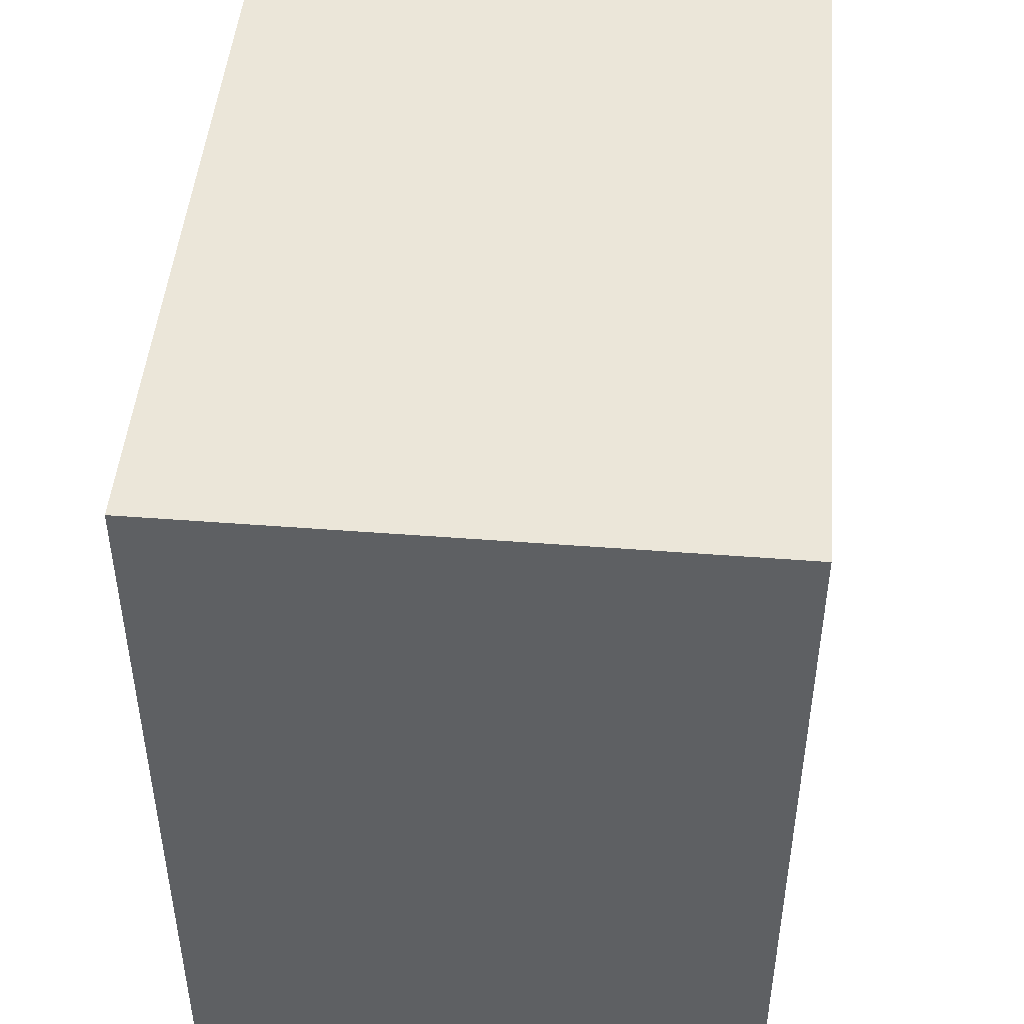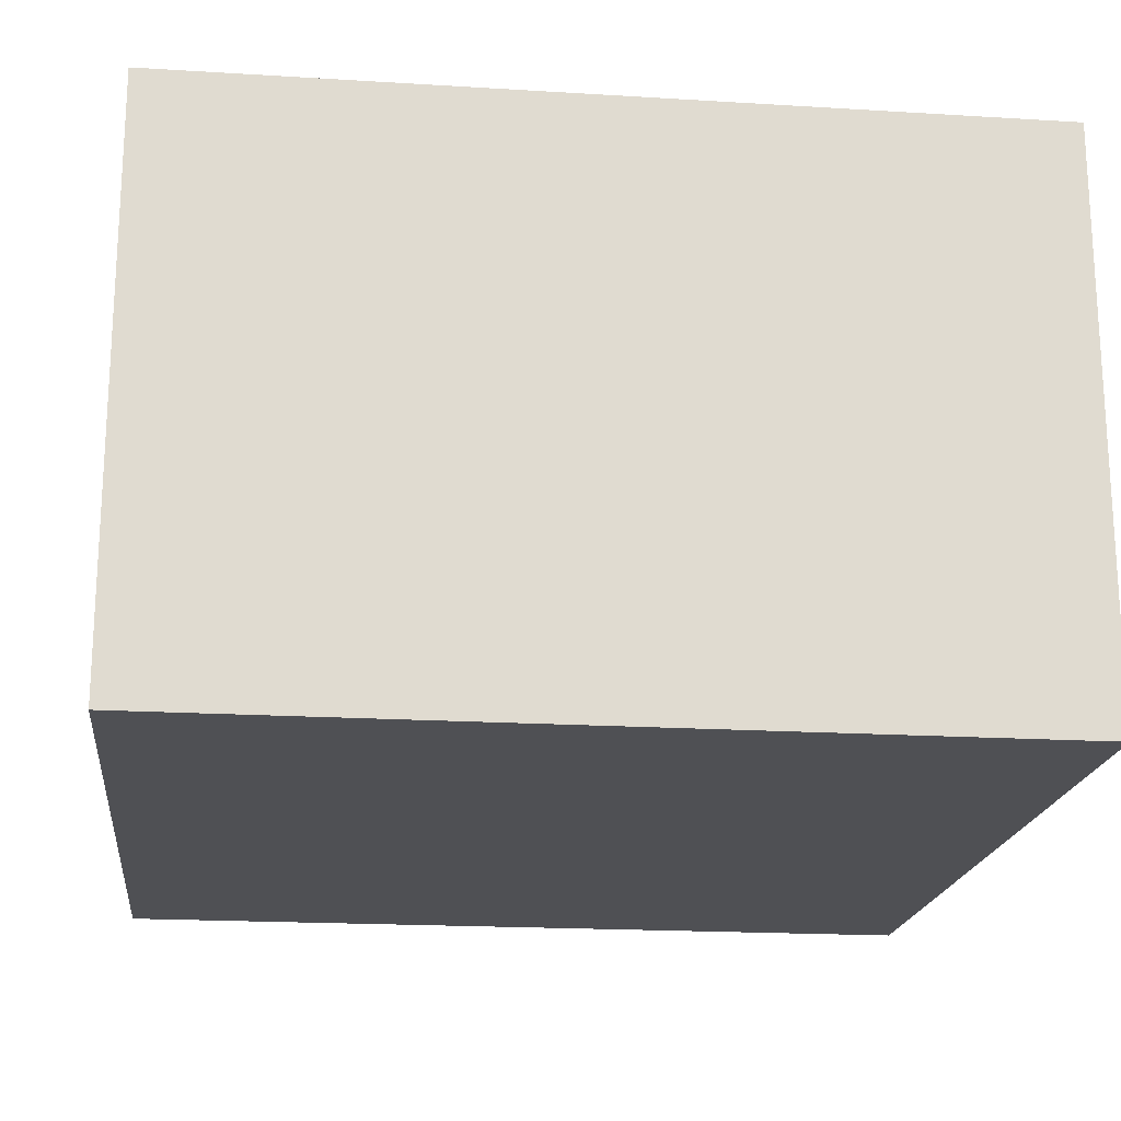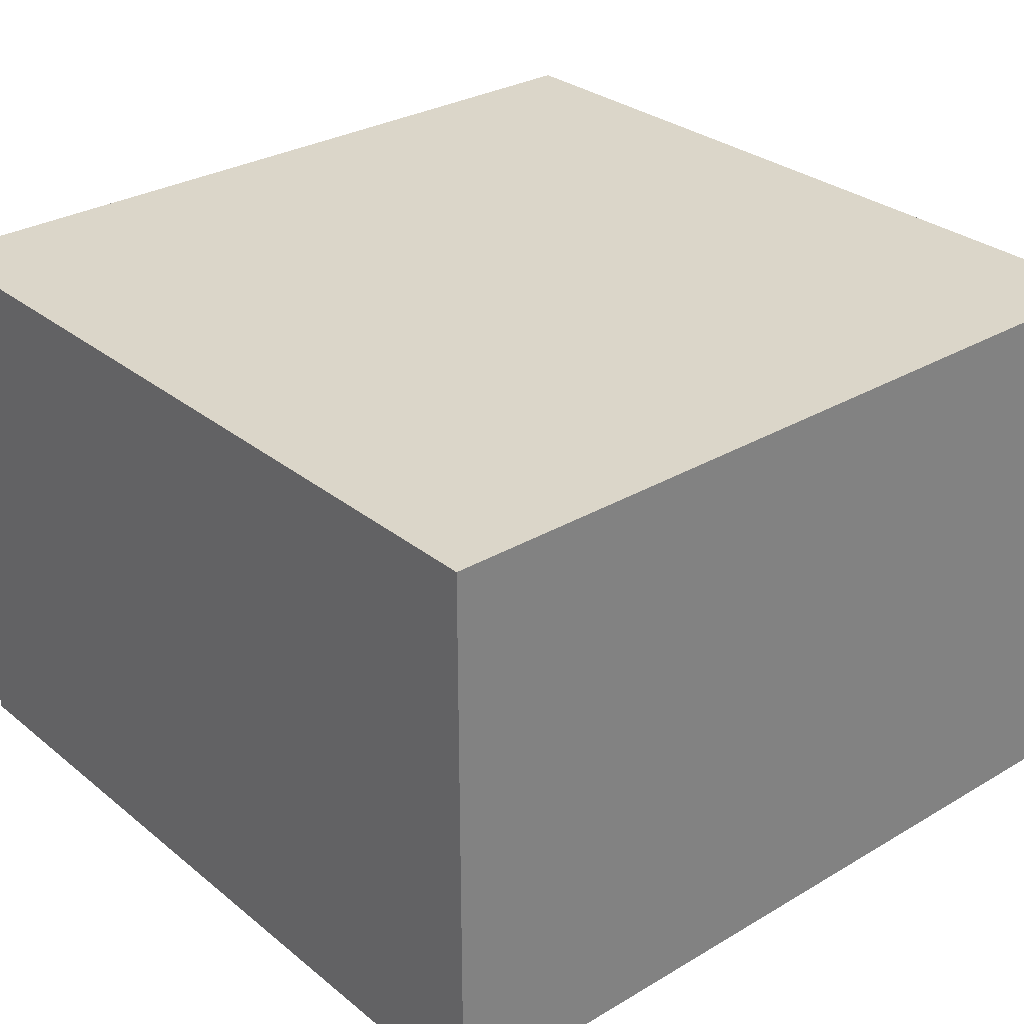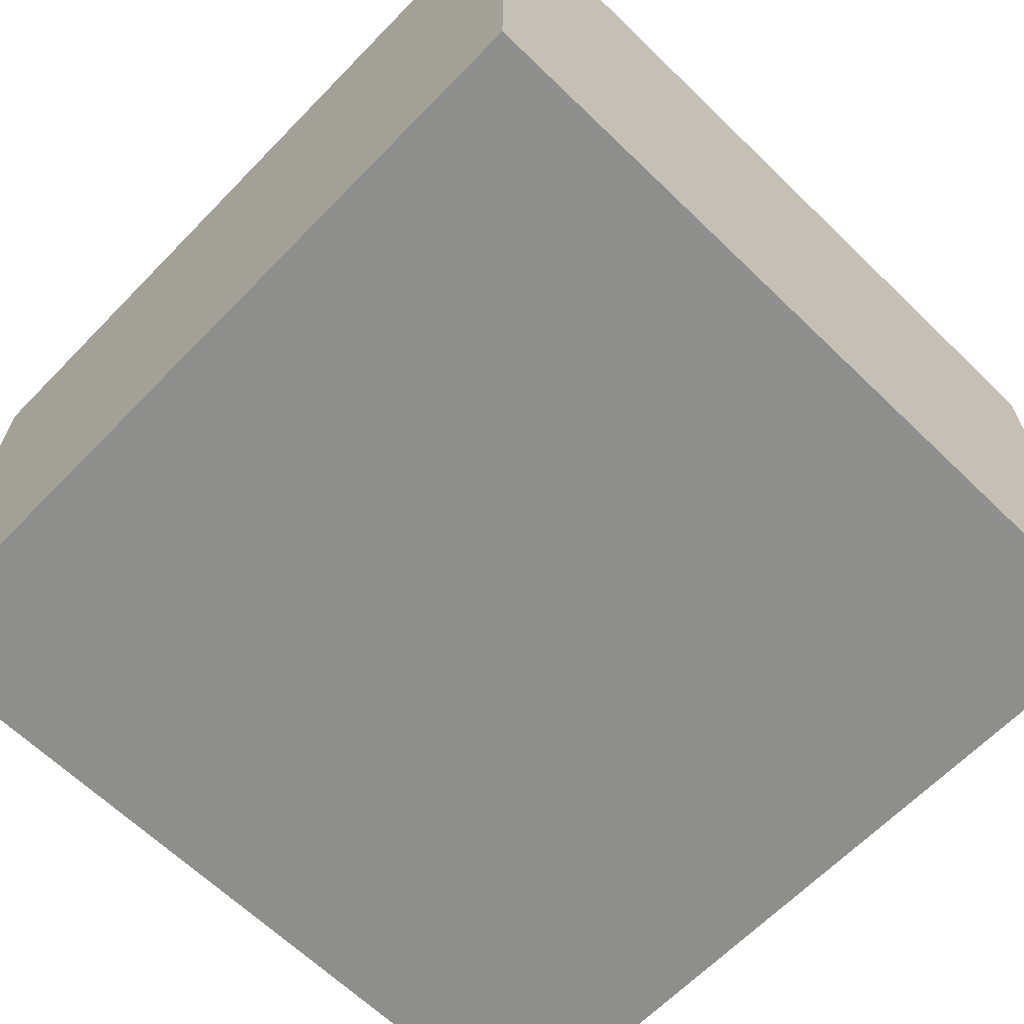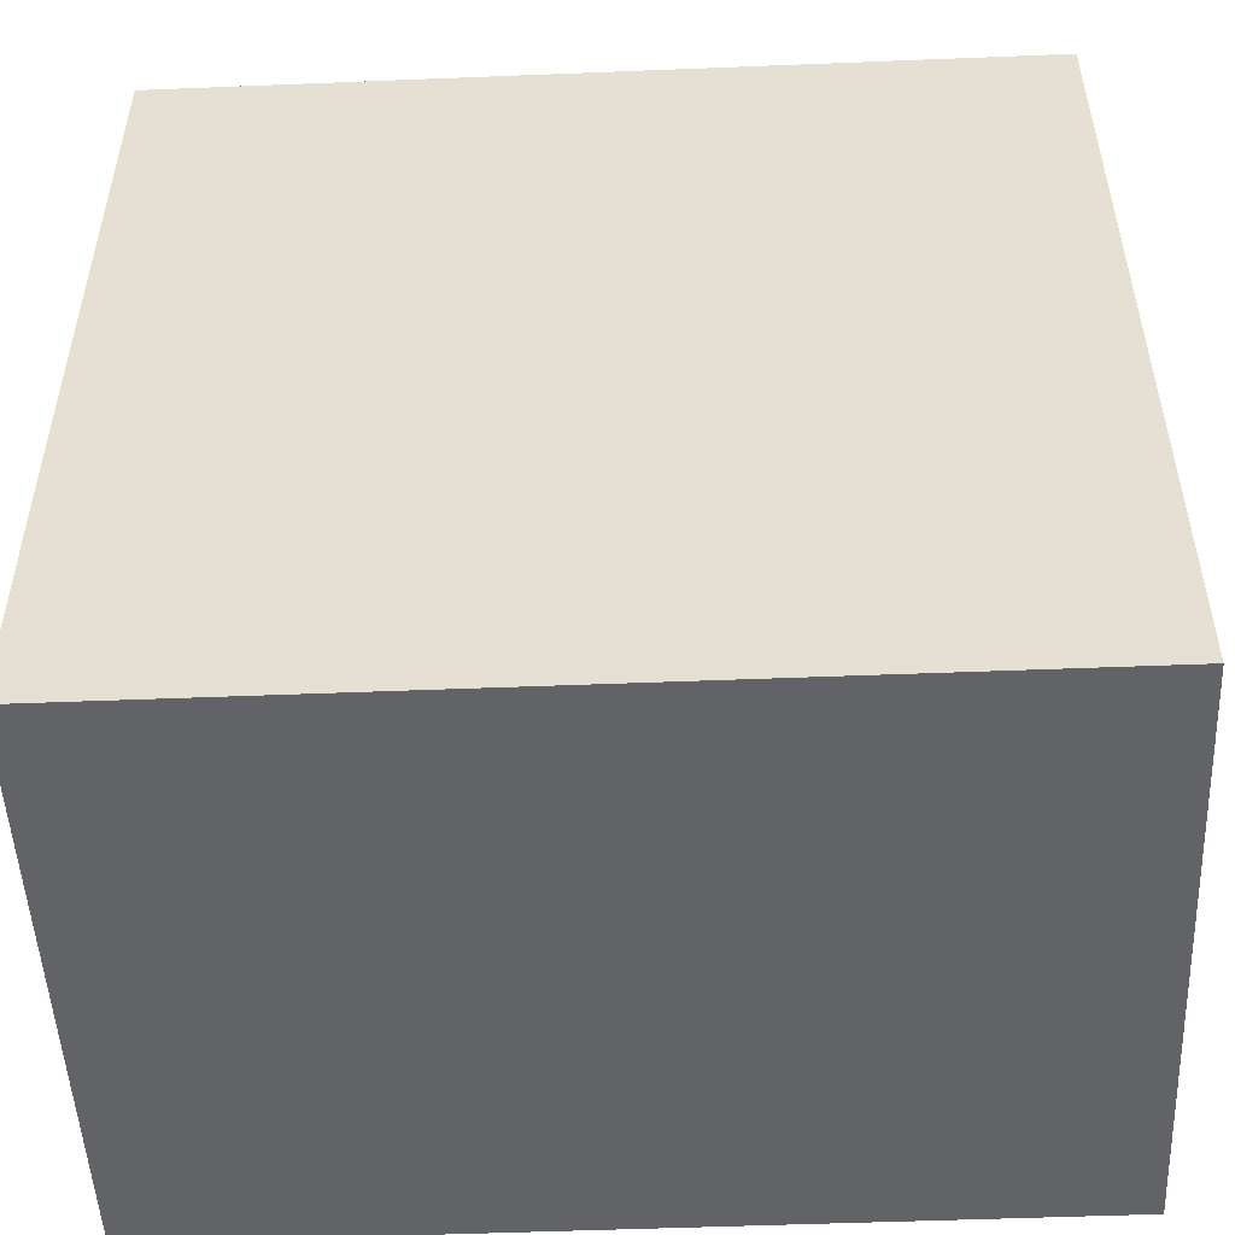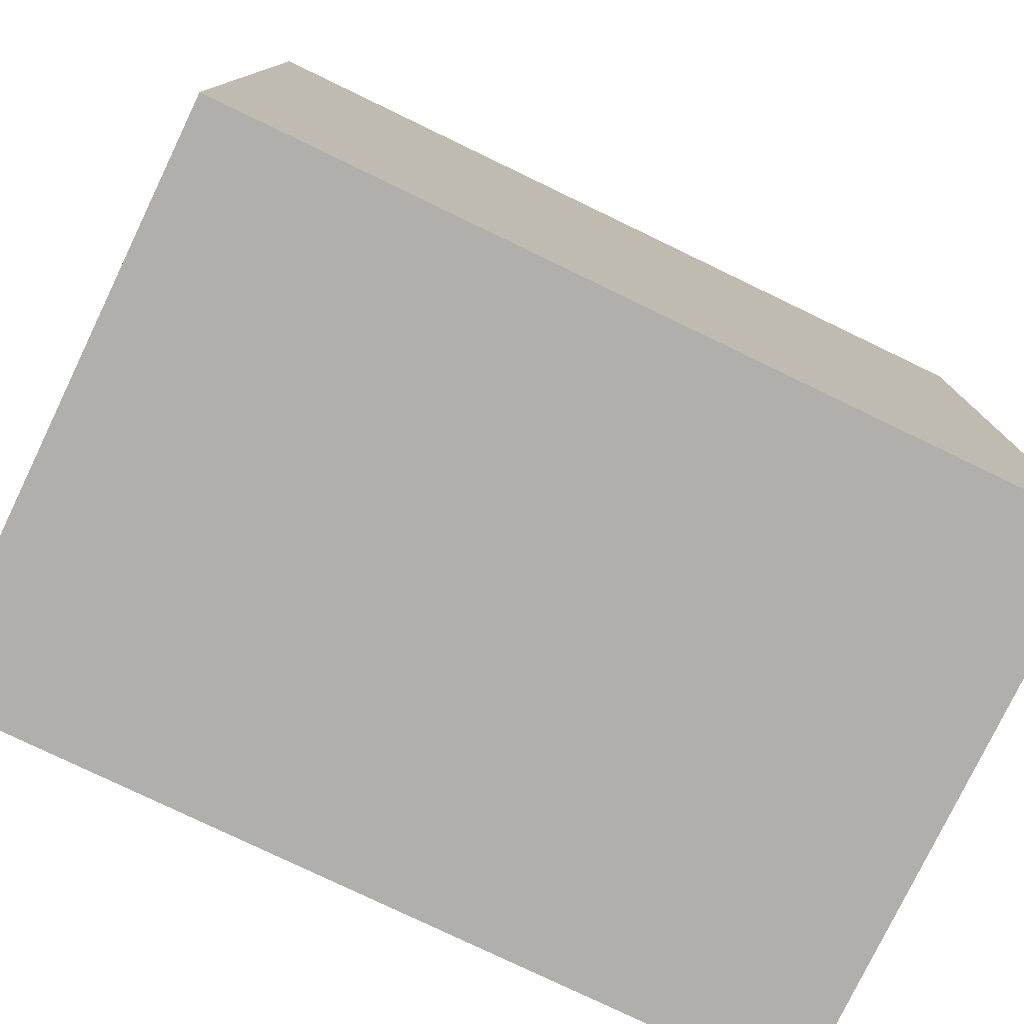
<metadata>
{"format":"obj","ext":"obj","renderer":"f3d","projection":"perspective","resolution":1024,"background":"white","views":[{"elev":47.1,"azim":95.0,"up":"+Z"},{"elev":-19.1,"azim":83.4,"up":"+Y"},{"elev":29.9,"azim":49.3,"up":"+Y"},{"elev":-64.8,"azim":-134.2,"up":"+Y"},{"elev":-50.8,"azim":-177.5,"up":"+Z"},{"elev":-78.1,"azim":-25.7,"up":"+Z"}]}
</metadata>
<code>
g Mesh1 Group1 Model
v 0.205 0.2 -0.2811
v 0.205 0.1 -0.243
v 0.205 0.2 -0.243
f 1 2 3
v 0.205 0.1 -0.2811
f 2 1 4
v 0.205 0.4 -0.757
f 1 5 4
v 0.205 0.3 -0.2811
f 6 5 1
v 0.205 0.3 -0.243
f 7 5 6
v 0.205 0.4 -0.243
f 5 7 8
f 2 8 7
v 0.205 4.512e-17 -0.205
f 9 8 2
v 0.205 0.4 -0.205
f 8 9 10
v 0.243 0.1 -0.205
f 9 11 10
v 0.2811 0.1 -0.205
f 9 12 11
v 0.2811 4.512e-17 -0.205
f 12 9 13
v 0.205 0 -0.795
f 9 14 13
v 0.205 0 -0.7189
f 9 15 14
v 0.205 4.512e-17 -0.2811
f 15 9 16
f 9 2 16
f 16 2 4
f 4 5 16
v 0.205 0.3 -0.7189
f 16 5 17
v 0.205 0.3 -0.757
f 17 5 18
v 0.205 0.4 -0.795
f 19 18 5
v 0.205 0.2 -0.757
f 18 19 20
v 0.205 0.1 -0.757
f 20 19 21
f 14 21 19
f 15 21 14
v 0.205 0.1 -0.7189
f 21 15 22
v 0.205 0.2 -0.7189
f 15 23 22
f 15 17 23
f 17 15 16
f 18 23 17
f 23 18 20
f 20 22 23
f 22 20 21
v 0.243 0.1 -0.795
f 24 14 19
v 0.2811 0 -0.795
f 14 24 25
v 0.2811 0.1 -0.795
f 26 25 24
v 0.7189 0 -0.795
f 26 27 25
v 0.7189 0.1 -0.795
f 27 26 28
v 0.46 0.1042 -0.795
f 26 29 28
v 0.243 0.2 -0.795
f 26 30 29
f 30 26 24
f 24 19 30
v 0.2811 0.2 -0.795
f 30 19 31
v 0.243 0.3 -0.795
f 31 19 32
v 0.243 0.4 -0.795
f 32 19 33
v 0.243 0.4 -0.757
f 19 34 33
f 34 19 5
v 0.243 0.4 -0.243
f 5 35 34
f 35 5 8
f 10 35 8
v 0.243 0.4 -0.205
f 35 10 36
v 0.243 0.3 -0.205
f 10 37 36
v 0.243 0.2 -0.205
f 10 38 37
f 10 11 38
v 0.2811 0.2 -0.205
f 38 11 39
v 0.757 0.2 -0.205
f 11 40 39
f 12 40 11
v 0.7189 0.1 -0.205
f 41 40 12
v 0.757 0.1 -0.205
f 40 41 42
v 0.7189 4.512e-17 -0.205
f 41 43 42
f 41 13 43
f 13 41 12
f 13 25 43
f 13 14 25
f 43 25 27
v 0.795 4.512e-17 -0.205
f 43 27 44
v 0.795 4.512e-17 -0.2811
f 44 27 45
v 0.795 0 -0.7189
f 45 27 46
v 0.795 0 -0.795
f 47 46 27
v 0.795 0.1 -0.7189
f 47 48 46
v 0.795 0.1 -0.757
f 48 47 49
v 0.795 0.2 -0.757
f 49 47 50
v 0.795 0.3 -0.757
f 50 47 51
v 0.795 0.4 -0.757
f 51 47 52
v 0.795 0.4 -0.795
f 52 47 53
v 0.757 0.1 -0.795
f 47 54 53
f 47 28 54
f 28 47 27
f 28 29 54
v 0.54 0.1042 -0.795
f 55 54 29
v 0.757 0.2 -0.795
f 54 55 56
v 0.7189 0.2 -0.795
f 56 55 57
v 0.54 0.2242 -0.795
f 58 57 55
v 0.7189 0.3 -0.795
f 57 58 59
v 0.5409 0.2364 -0.795
f 59 58 60
v 0.4591 0.2364 -0.795
f 58 61 60
v 0.46 0.2242 -0.795
f 58 62 61
f 55 62 58
f 62 55 29
f 29 31 62
f 29 30 31
v 0.2811 0.3 -0.795
f 62 31 63
f 63 31 32
f 33 63 32
f 63 33 59
v 0.757 0.3 -0.795
f 59 33 64
v 0.757 0.4 -0.795
f 64 33 65
v 0.757 0.4 -0.243
f 33 66 65
v 0.757 0.4 -0.205
f 33 67 66
f 34 67 33
f 35 67 34
f 67 35 36
f 37 67 36
v 0.2811 0.3 -0.205
f 68 67 37
v 0.7189 0.3 -0.205
f 69 67 68
v 0.757 0.3 -0.205
f 67 69 70
v 0.7189 0.2 -0.205
f 69 71 70
f 68 71 69
f 39 71 68
f 39 40 71
v 0.795 0.4 -0.205
f 40 72 71
f 42 72 40
f 42 44 72
f 44 42 43
v 0.795 0.1 -0.243
f 44 73 72
f 73 44 45
v 0.795 0.1 -0.2811
f 73 45 74
f 46 74 45
v 0.795 0.2 -0.2811
f 74 46 75
v 0.795 0.3 -0.2811
f 75 46 76
v 0.795 0.3 -0.7189
f 77 76 46
f 52 76 77
v 0.795 0.4 -0.243
f 78 76 52
v 0.795 0.3 -0.243
f 76 78 79
v 0.795 0.2 -0.243
f 78 80 79
f 78 73 80
f 73 78 72
f 66 72 78
f 72 66 67
f 70 72 67
f 71 72 70
v 0.757 0.4 -0.757
f 78 81 66
f 81 78 52
f 52 65 81
f 65 52 53
f 53 64 65
f 53 56 64
f 53 54 56
f 64 56 59
f 59 56 57
f 65 66 81
f 74 80 73
f 80 74 75
f 75 79 80
f 79 75 76
f 52 77 51
f 77 50 51
v 0.795 0.2 -0.7189
f 50 77 82
f 77 48 82
f 77 46 48
f 49 82 48
f 82 49 50
f 68 38 39
f 37 38 68
v 0.5 0.2742 -0.795
f 59 83 63
v 0.5121 0.2724 -0.795
f 59 84 83
v 0.5231 0.2671 -0.795
f 59 85 84
v 0.532 0.2588 -0.795
f 59 86 85
v 0.5381 0.2483 -0.795
f 59 87 86
f 59 60 87
f 60 61 87
v 0.4619 0.2483 -0.795
f 87 61 88
f 61 63 88
f 62 63 61
v 0.468 0.2588 -0.795
f 88 63 89
v 0.4769 0.2671 -0.795
f 89 63 90
v 0.4879 0.2724 -0.795
f 90 63 91
f 91 63 83
f 84 91 83
f 84 90 91
f 85 90 84
f 85 89 90
f 86 89 85
f 86 88 89
f 87 88 86
f 2 7 3
f 6 3 7
f 3 6 1

</code>
